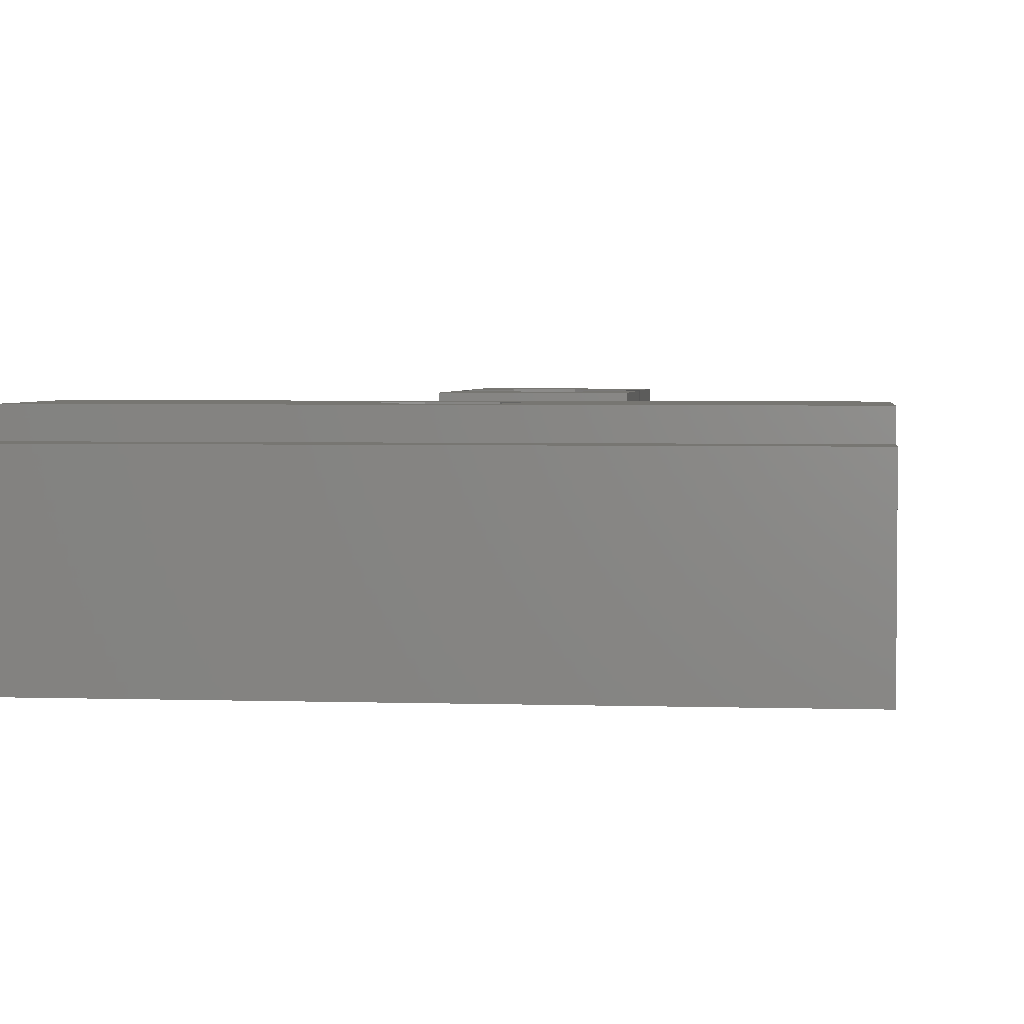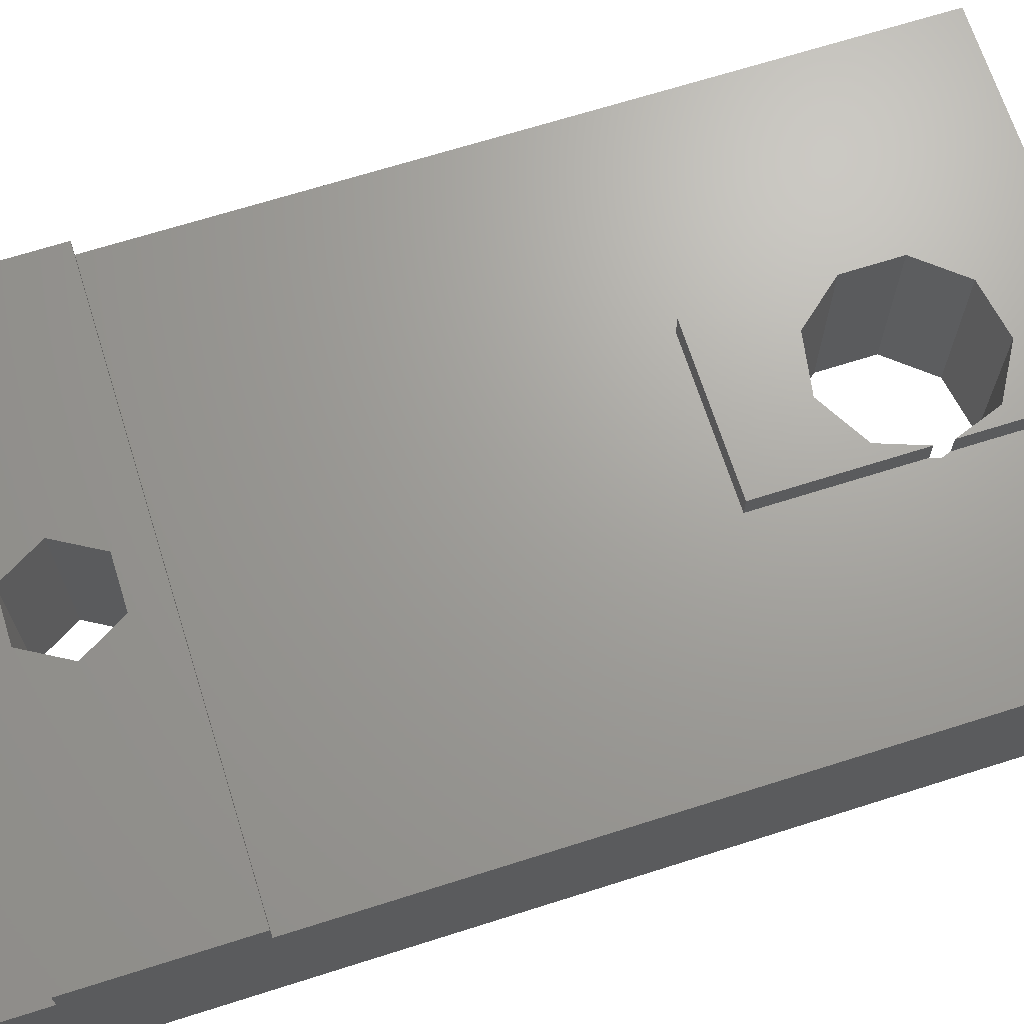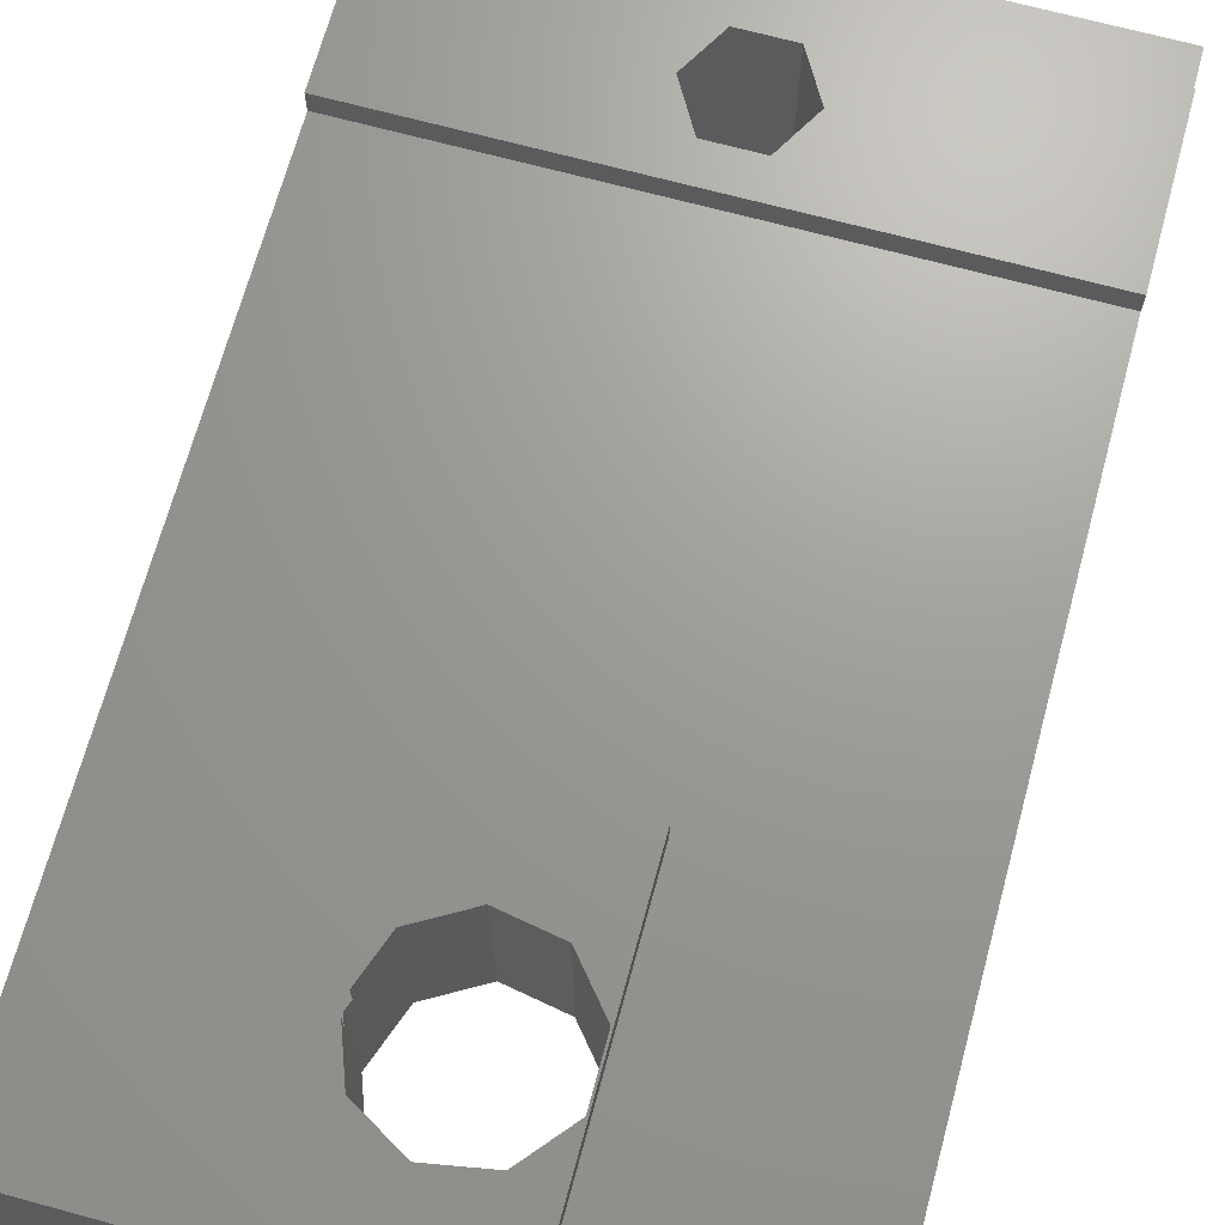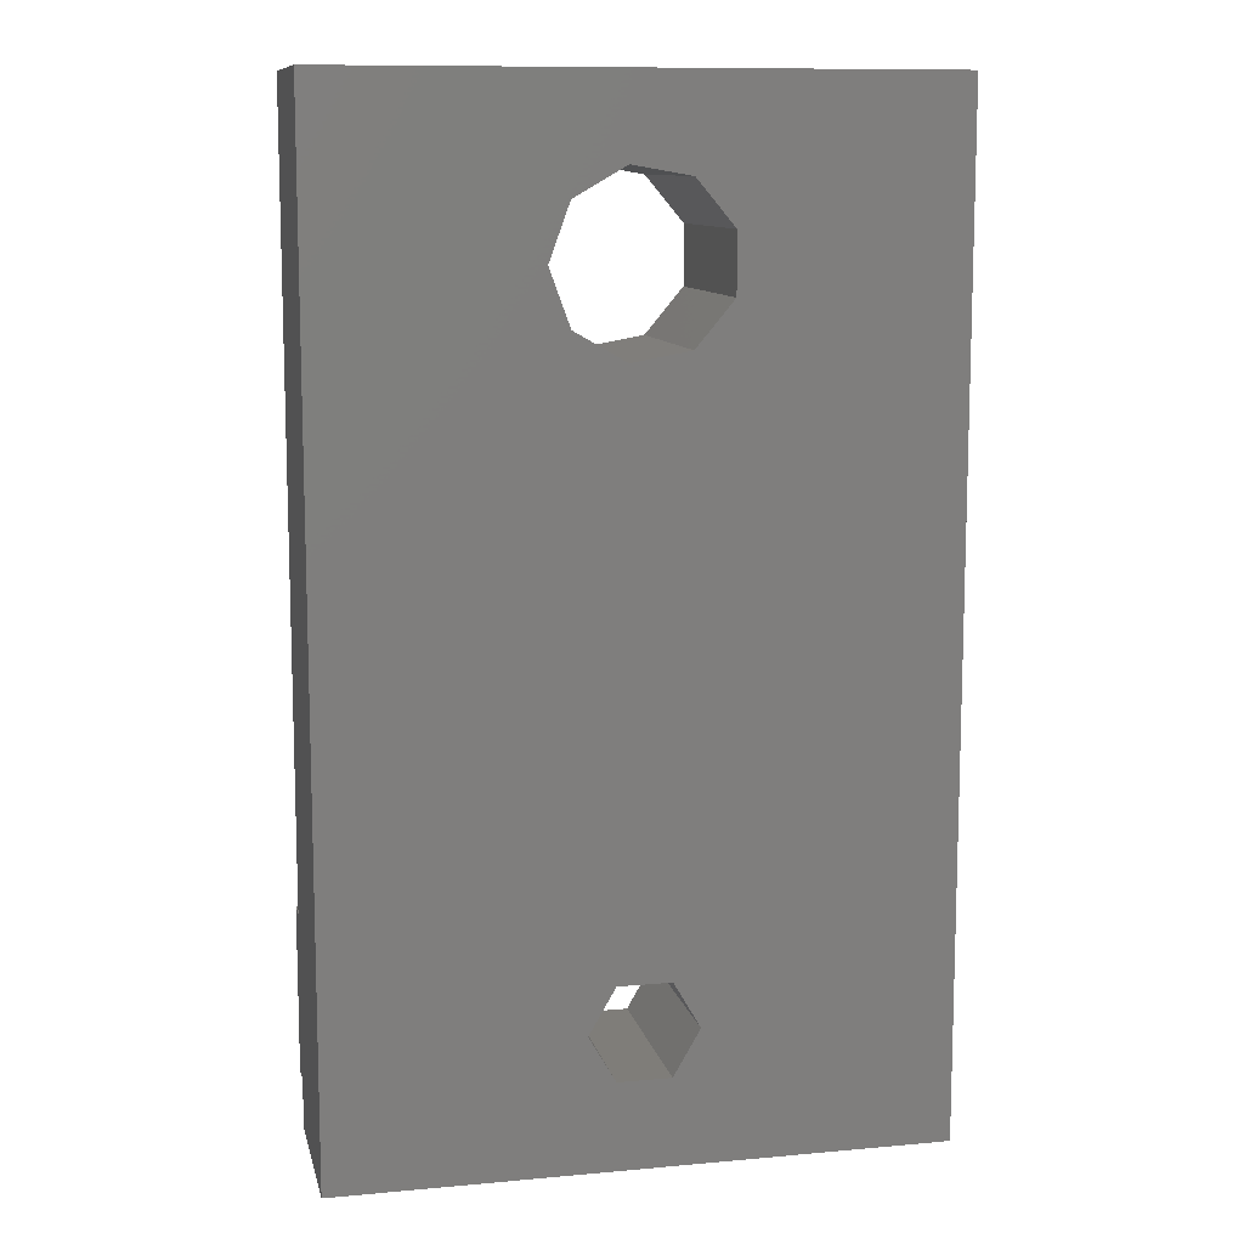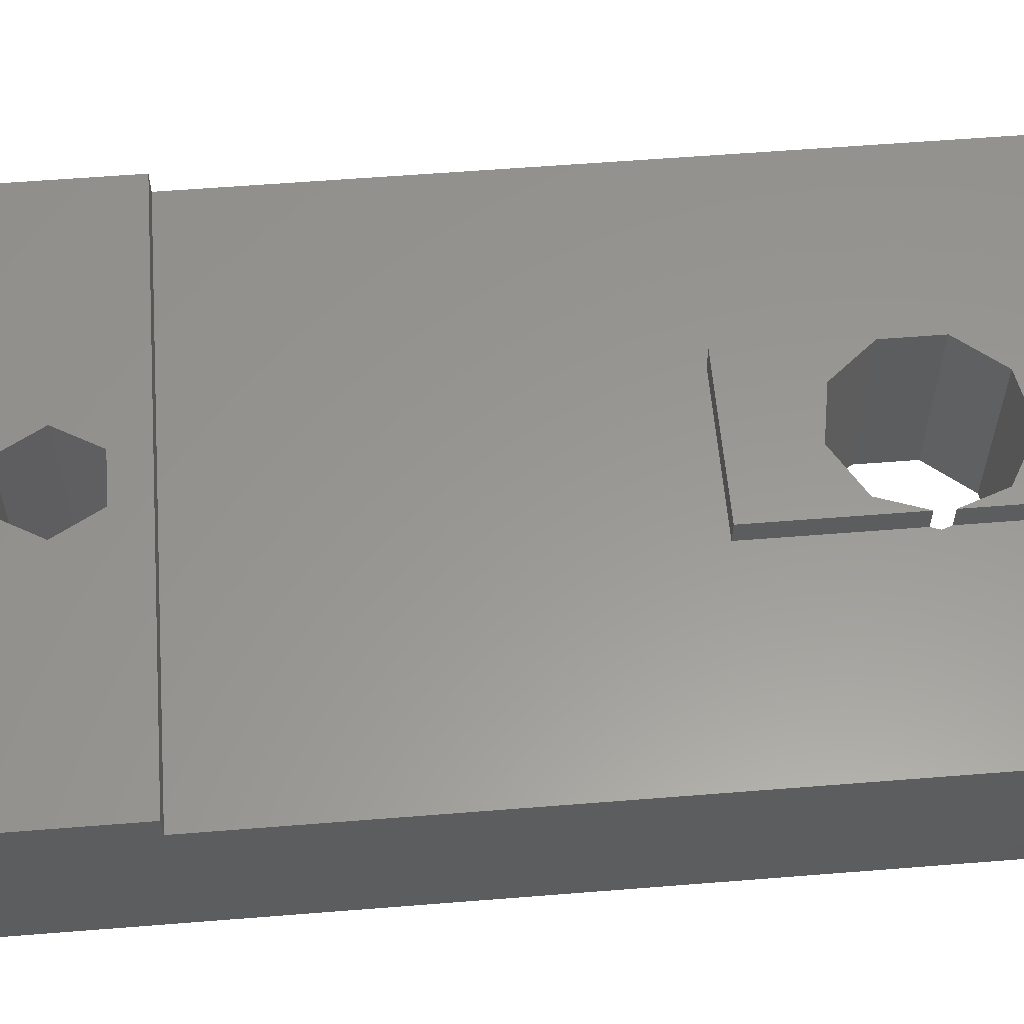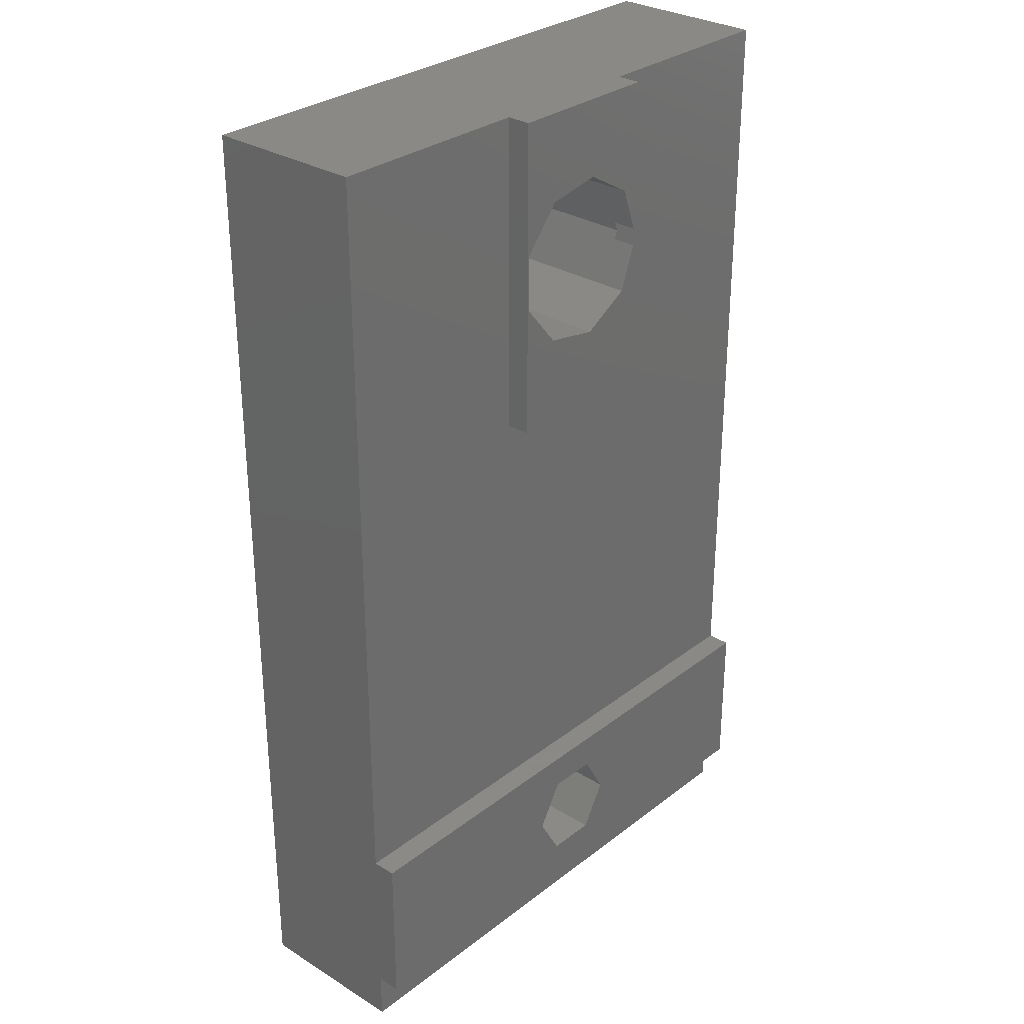
<metadata>
{"format":"stl","ext":"stl","renderer":"f3d","projection":"perspective","resolution":1024,"background":"white","views":[{"elev":3.2,"azim":6.3,"up":"+Z"},{"elev":68.3,"azim":72.4,"up":"+Z"},{"elev":69.0,"azim":-164.8,"up":"+Z"},{"elev":10.8,"azim":167.3,"up":"+Y"},{"elev":58.9,"azim":85.3,"up":"+Z"},{"elev":30.0,"azim":-48.1,"up":"+Y"}]}
</metadata>
<code>
# stl→obj: 58 verts, 120 faces
v -9 15 -2.5
v -9 -8.5 2.5
v -9 15 2.5
v -9 -13.5 2.5
v -9 -8.5 3.25
v -9 -15 -2.5
v -9 -15 2.5
v -9 -13.5 3.25
v 9 -15 2.5
v 9 -13.5 2.5
v -2.5 15 2.5
v -2.5 5 2.5
v 2.5 5 2.5
v 9 15 2.5
v 2.6 10 2.5
v 2.5 10.27 2.5
v 2.5 15 2.5
v 2.5 9.725 2.5
v 9 -8.5 2.5
v 9 -8.5 3.25
v 9 -13.5 3.25
v 9 15 -2.5
v 9 -15 -2.5
v 1.992 8.329 -2.5
v 2.6 10 -2.5
v 0.8 -9.614 -2.5
v 1.6 -11 -2.5
v 0.8 -12.39 -2.5
v -0.8 -12.39 -2.5
v -2.443 9.111 -2.5
v -1.3 7.748 -2.5
v -1.6 -11 -2.5
v 1.992 11.67 -2.5
v 0.4515 12.56 -2.5
v -1.3 12.25 -2.5
v -2.443 10.89 -2.5
v 0.4515 7.439 -2.5
v -0.8 -9.614 -2.5
v -2.5 15 3.25
v 2.5 15 3.25
v 1.6 -11 3.25
v 0.8 -9.614 3.25
v -0.8 -9.614 3.25
v -1.6 -11 3.25
v 0.8 -12.39 3.25
v -0.8 -12.39 3.25
v 1.992 11.67 3.25
v 2.5 10.27 3.25
v 0.4515 12.56 3.25
v -2.443 10.89 3.25
v -2.443 9.111 3.25
v -1.3 12.25 3.25
v 1.992 8.329 3.25
v 2.5 5 3.25
v 2.5 9.725 3.25
v 0.4515 7.439 3.25
v -2.5 5 3.25
v -1.3 7.748 3.25
f 1 2 3
f 2 4 5
f 6 2 1
f 2 6 4
f 4 6 7
f 5 4 8
f 4 9 10
f 9 4 7
f 11 3 12
f 13 14 15
f 16 14 17
f 14 16 15
f 13 15 18
f 14 13 19
f 12 19 13
f 12 2 19
f 2 12 3
f 20 21 19
f 19 22 14
f 10 19 21
f 23 19 10
f 23 10 9
f 19 23 22
f 24 22 23
f 22 24 25
f 26 23 27
f 23 28 27
f 23 29 28
f 1 30 6
f 31 6 30
f 29 6 32
f 6 29 23
f 33 22 25
f 34 22 33
f 1 34 35
f 34 1 22
f 36 1 35
f 30 1 36
f 23 26 24
f 26 37 24
f 38 37 26
f 38 31 37
f 6 38 32
f 6 31 38
f 6 9 7
f 9 6 23
f 22 17 14
f 17 22 11
f 1 11 22
f 11 1 3
f 17 39 40
f 39 17 11
f 20 41 21
f 20 42 41
f 20 43 42
f 43 5 44
f 5 43 20
f 45 21 41
f 46 21 45
f 8 44 5
f 46 8 21
f 44 8 46
f 4 21 8
f 21 4 10
f 19 5 20
f 5 19 2
f 40 47 48
f 40 49 47
f 39 49 40
f 50 39 51
f 52 39 50
f 49 39 52
f 53 54 55
f 56 54 53
f 57 56 58
f 56 57 54
f 51 57 58
f 57 51 39
f 12 39 11
f 39 12 57
f 12 54 57
f 54 12 13
f 48 17 40
f 17 48 16
f 54 18 55
f 18 54 13
f 27 42 26
f 42 27 41
f 44 38 43
f 38 44 32
f 38 42 43
f 42 38 26
f 28 41 27
f 41 28 45
f 28 46 45
f 46 28 29
f 46 32 44
f 32 46 29
f 33 16 47
f 25 16 33
f 16 25 15
f 47 16 48
f 51 36 50
f 36 51 30
f 35 49 52
f 49 35 34
f 34 47 49
f 47 34 33
f 50 35 52
f 35 50 36
f 25 18 15
f 24 18 25
f 53 18 24
f 18 53 55
f 58 30 51
f 30 58 31
f 24 56 53
f 56 24 37
f 37 58 56
f 58 37 31

</code>
